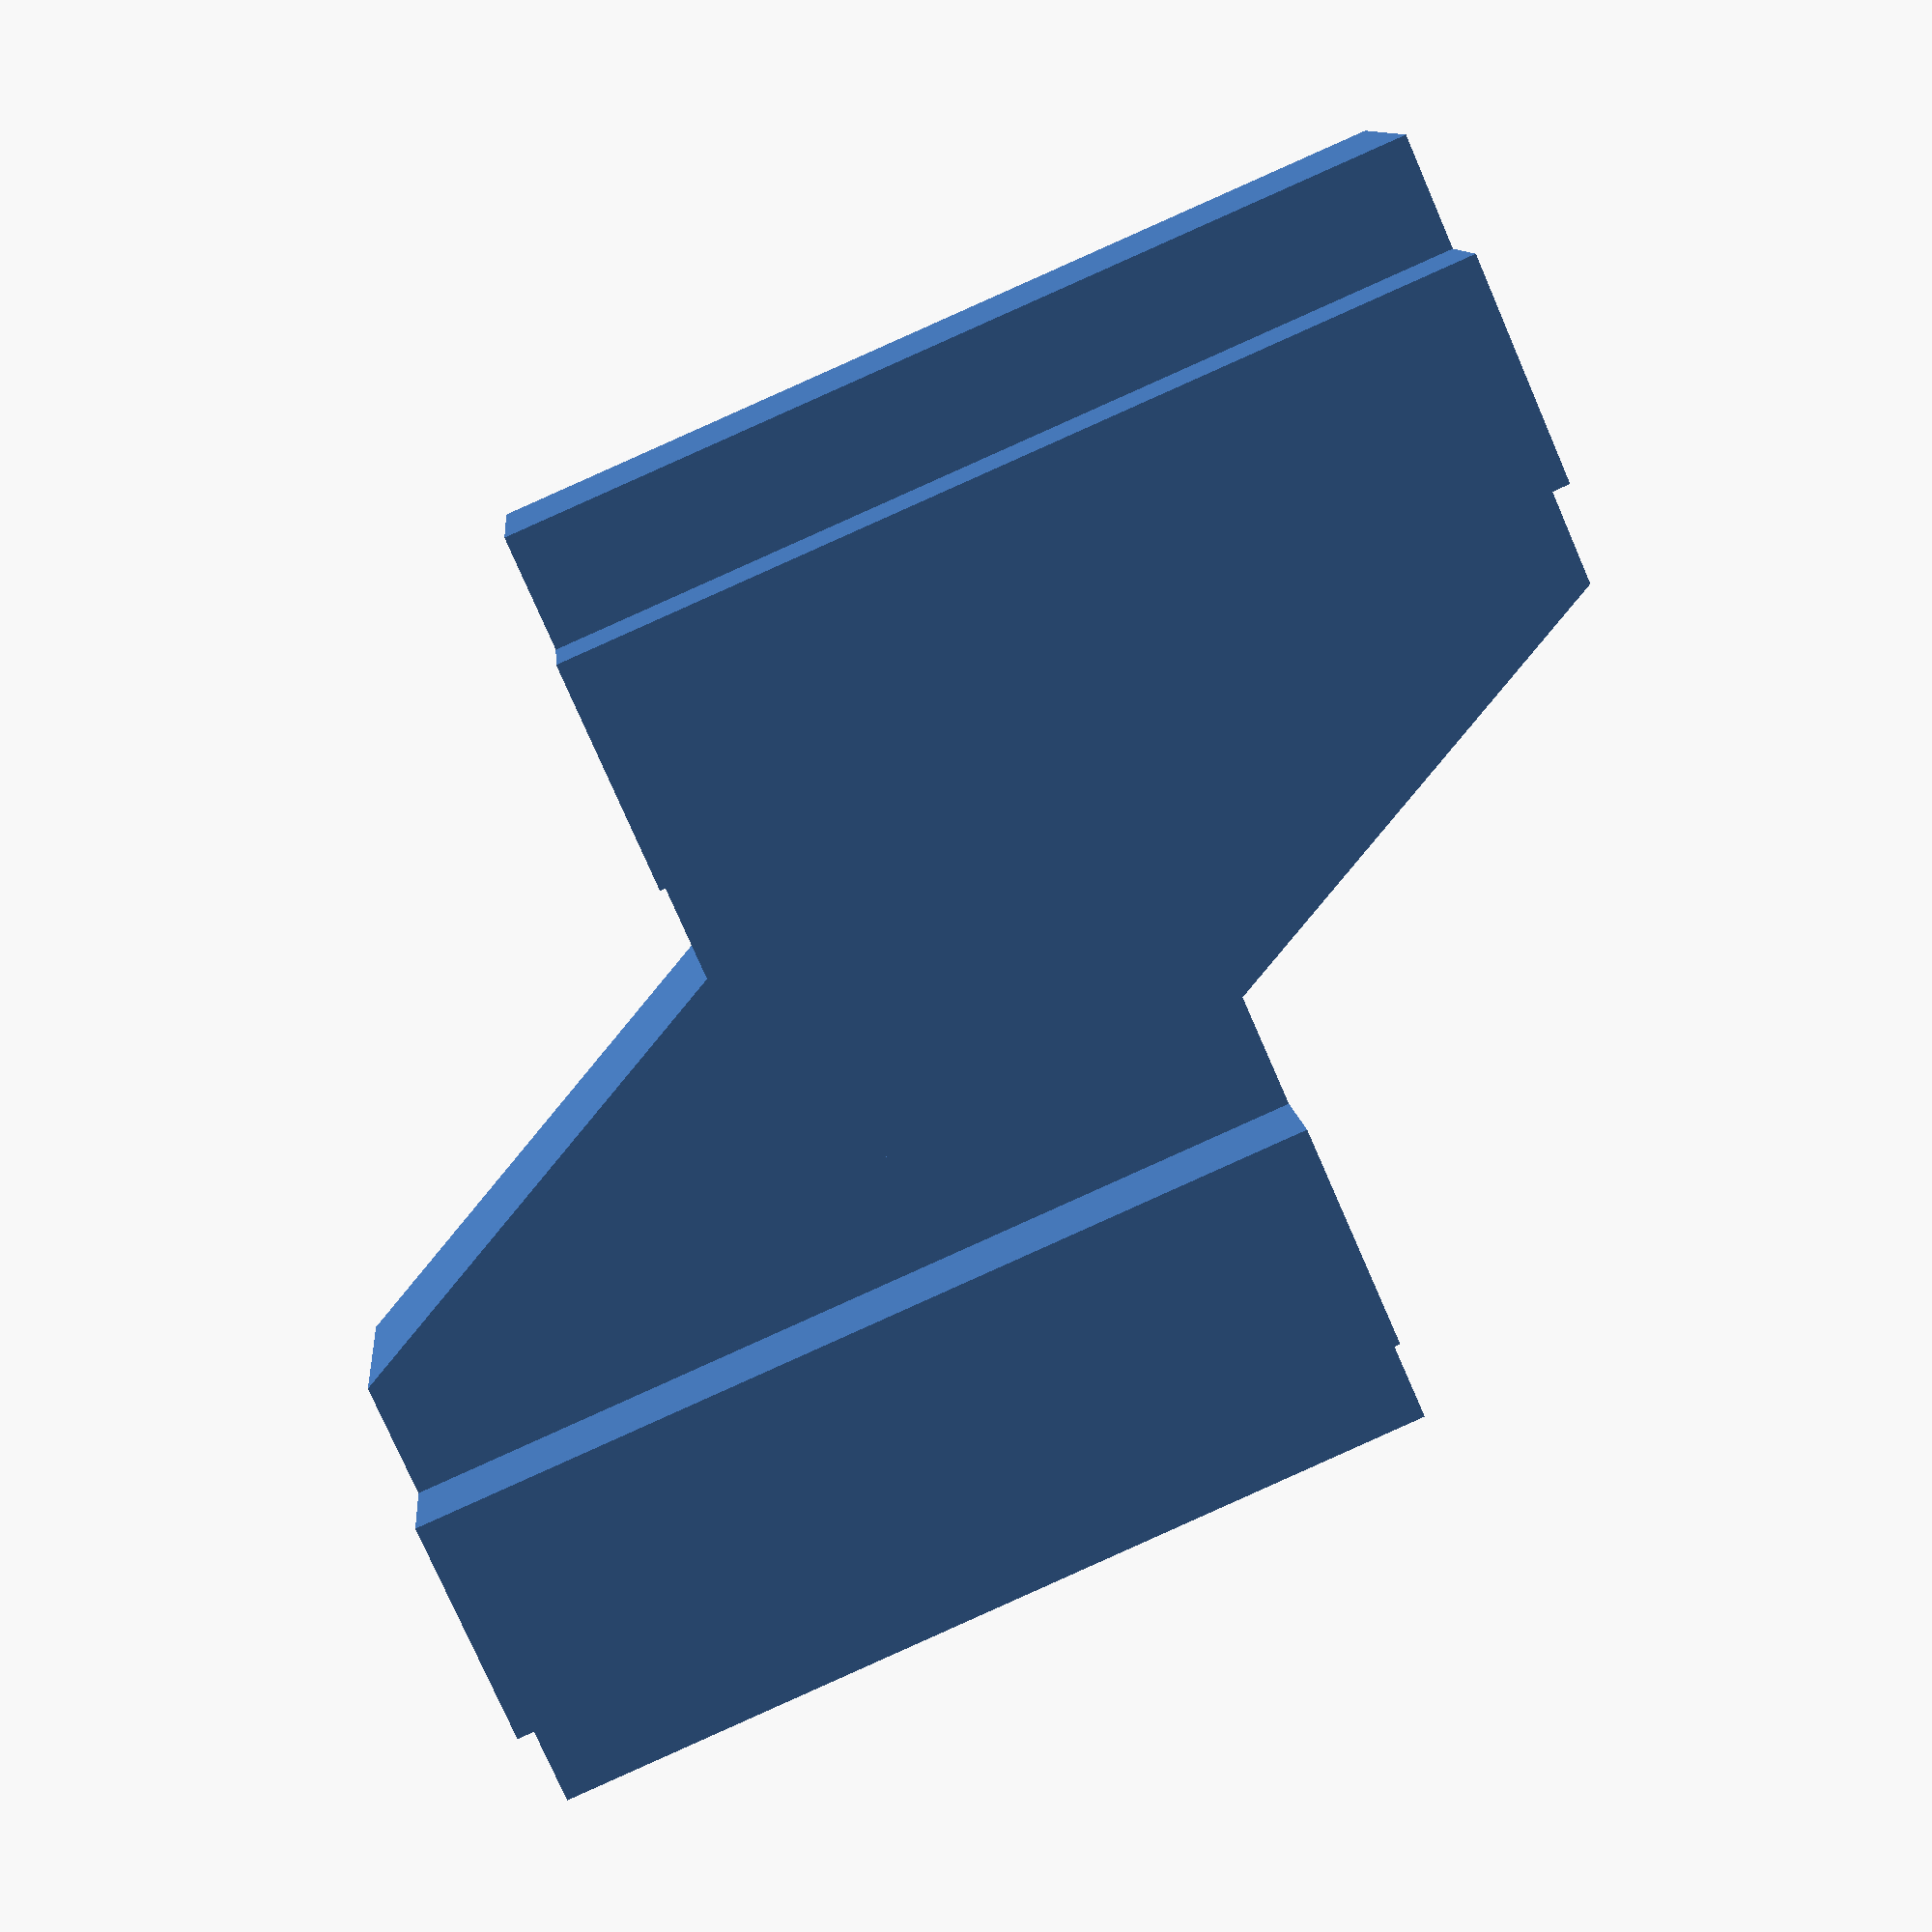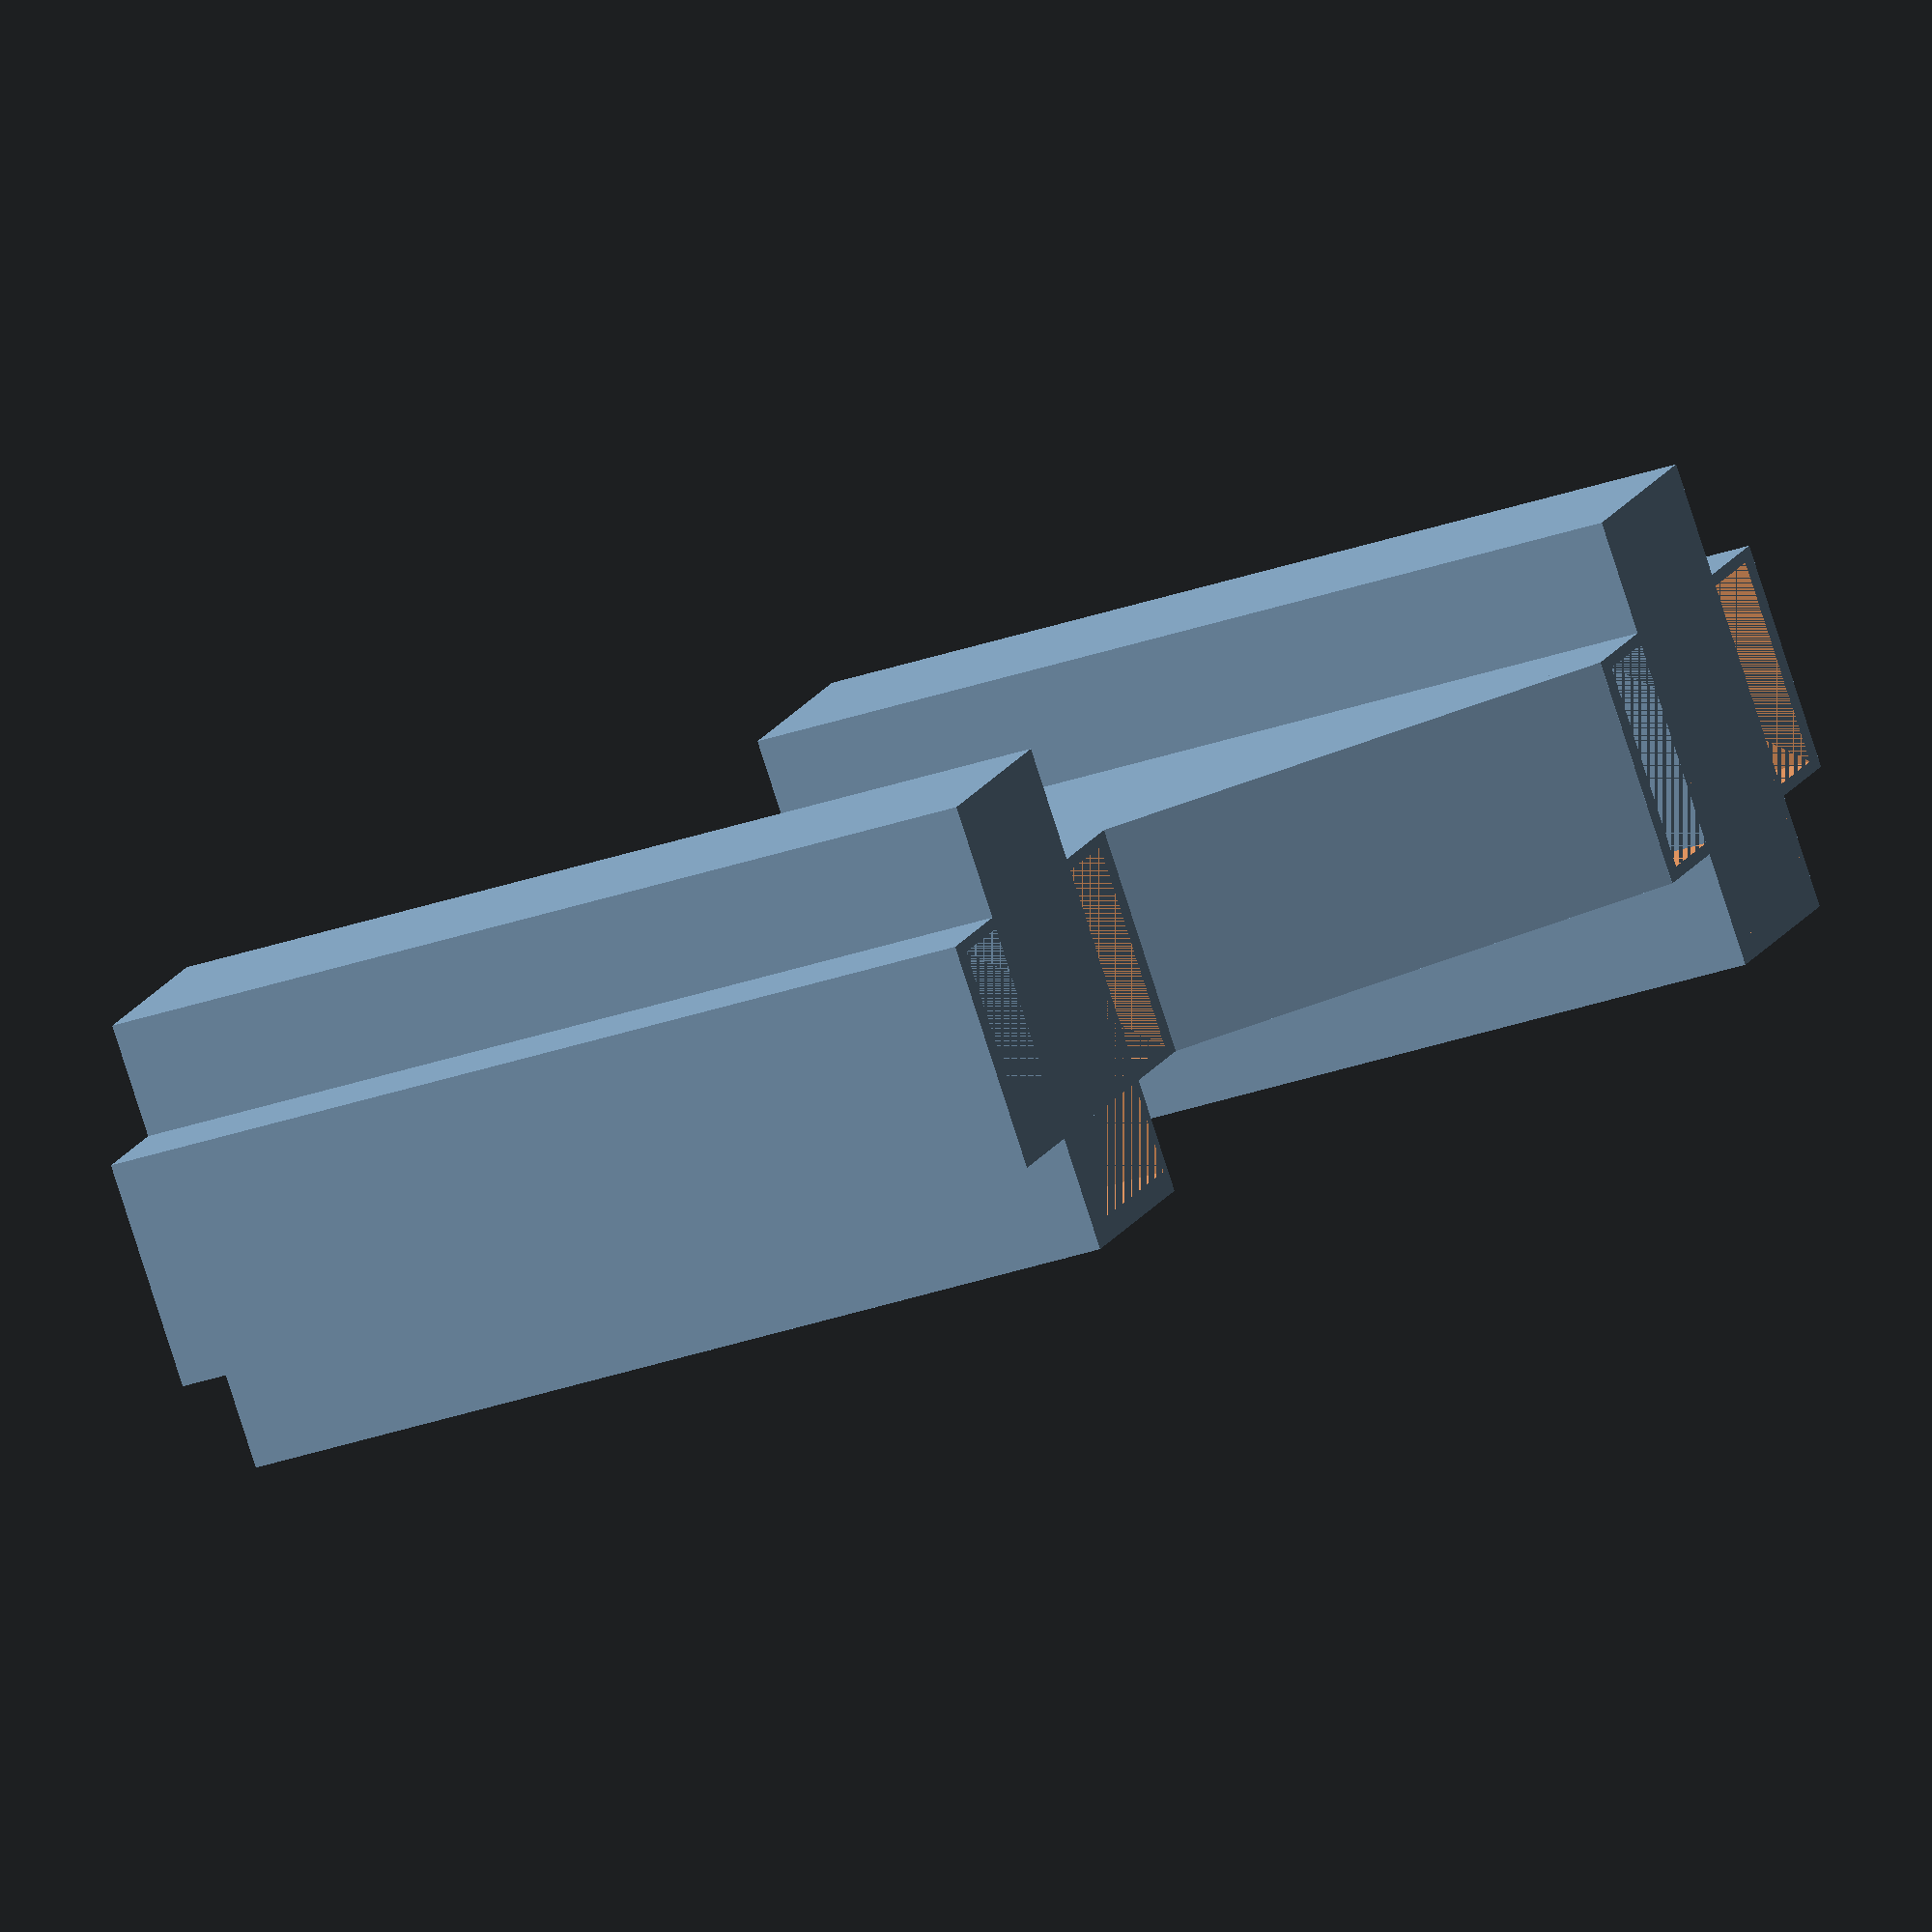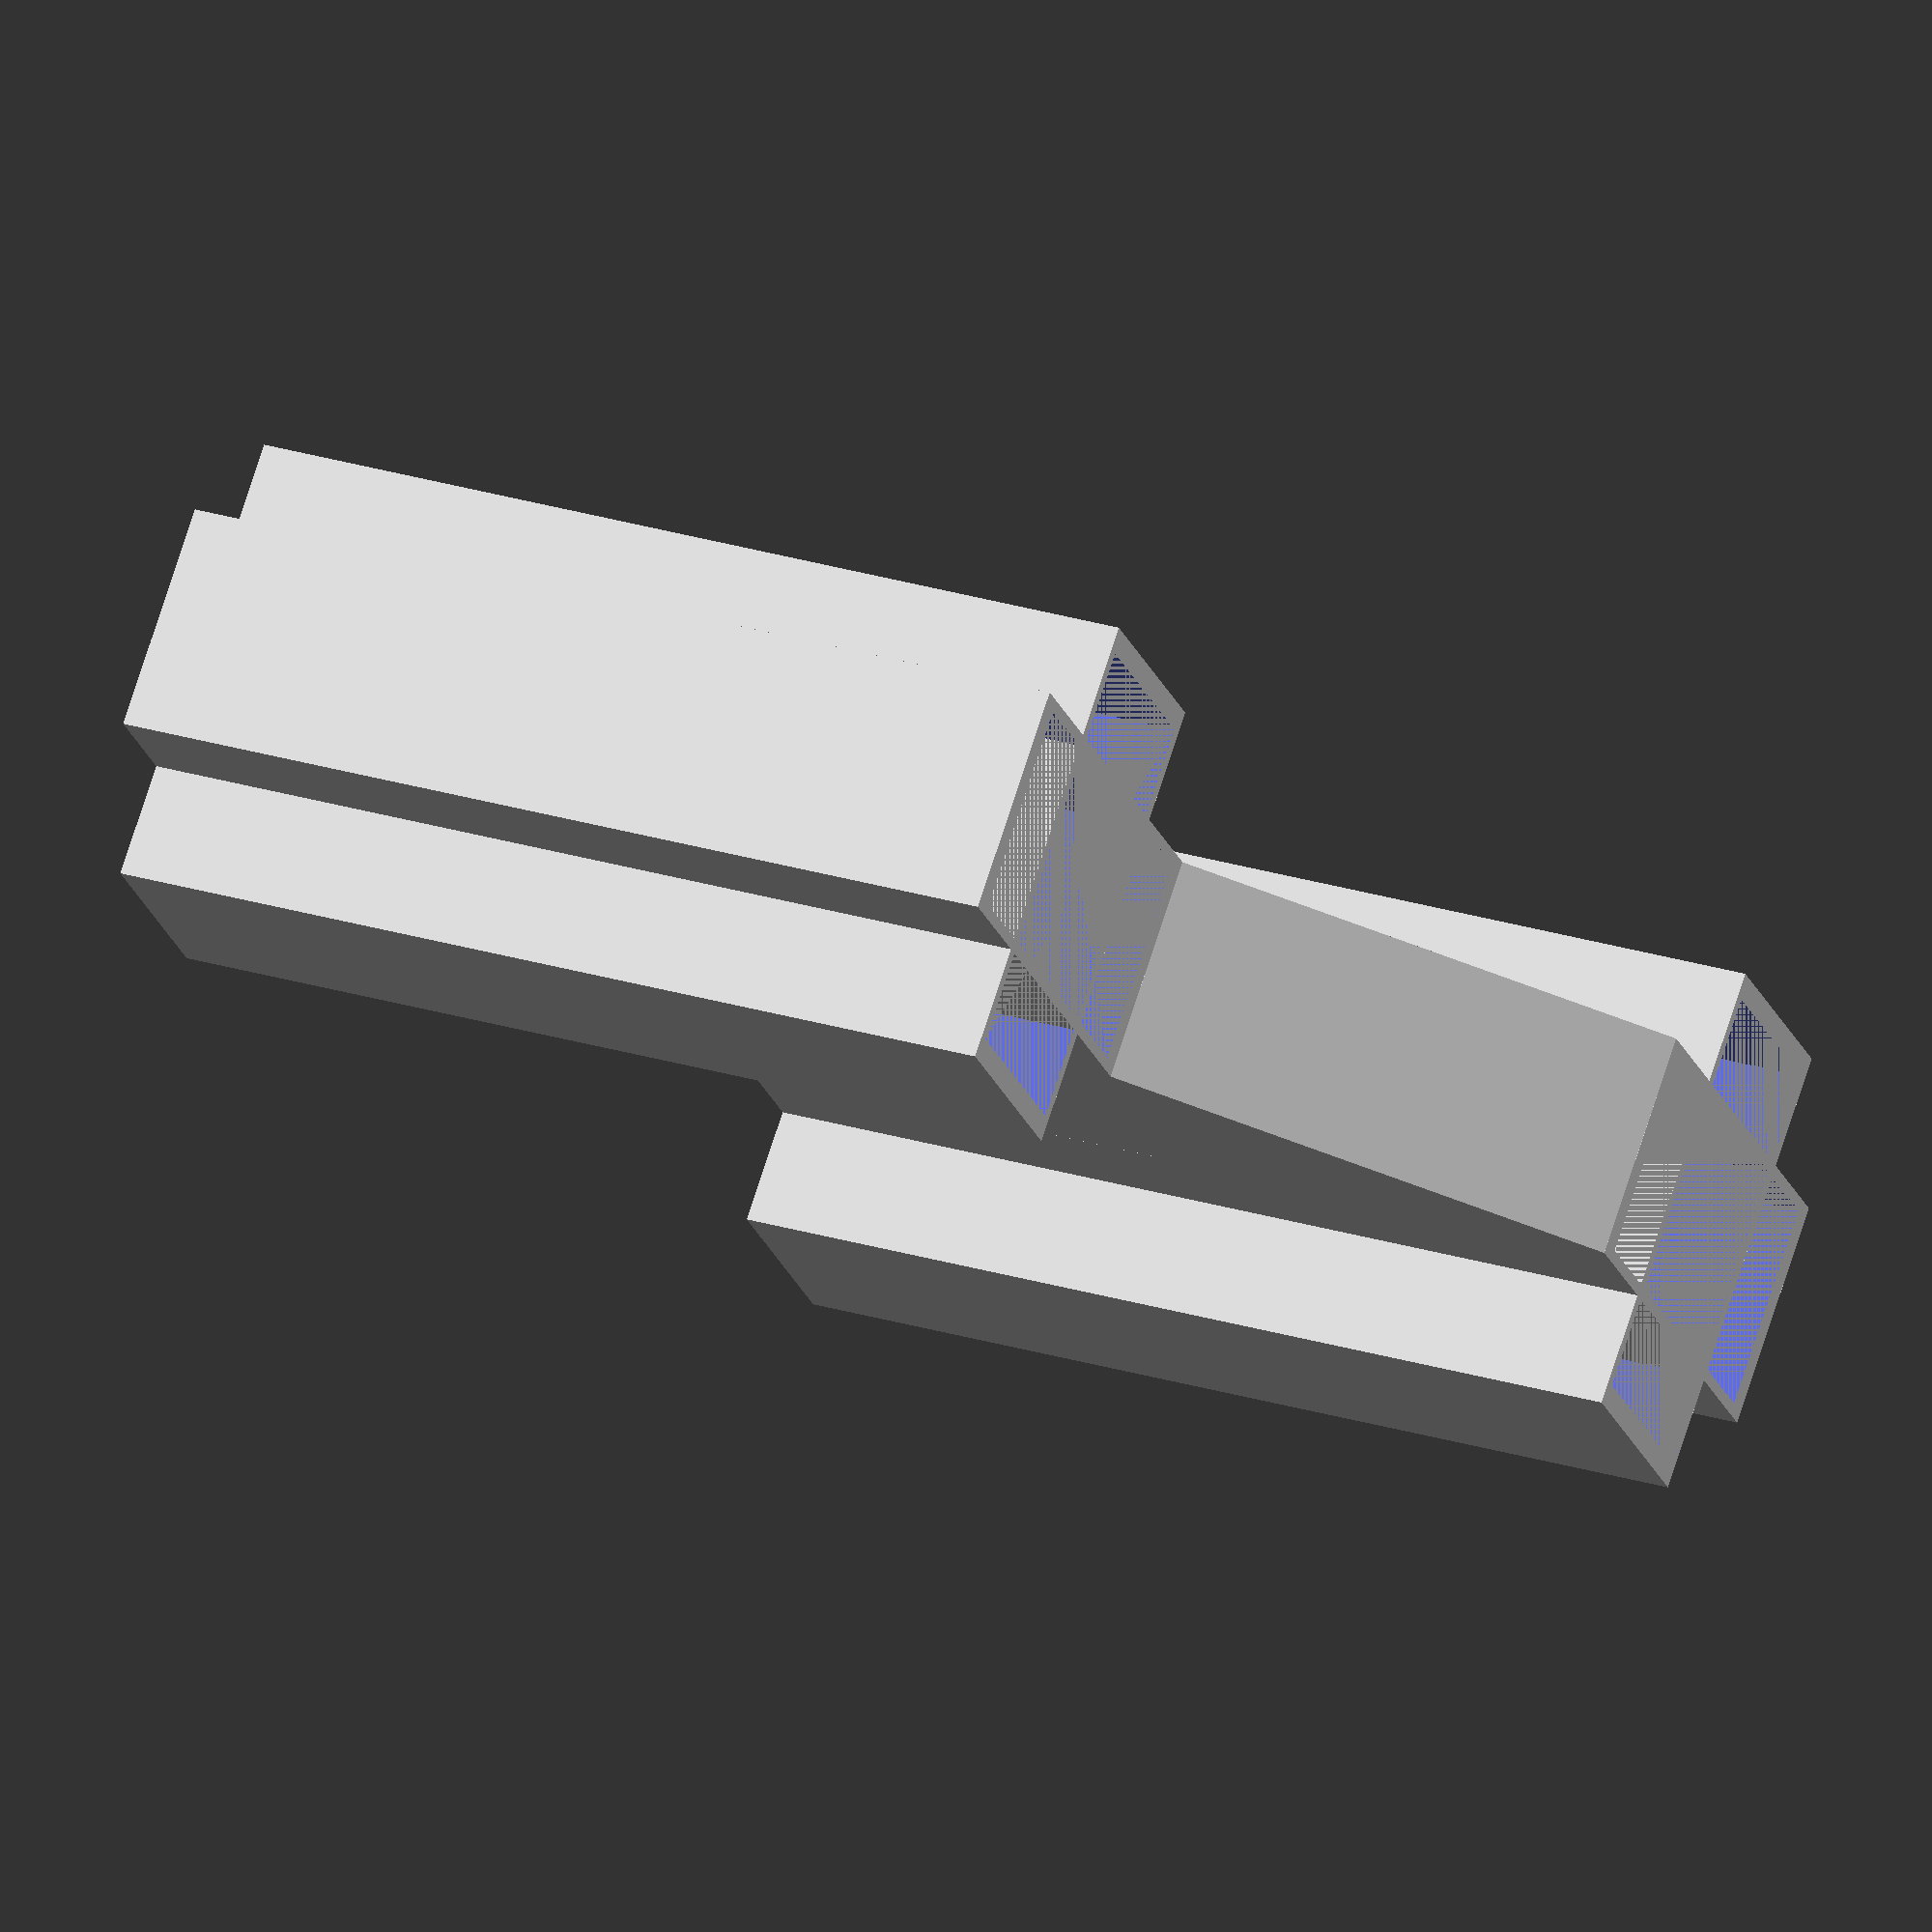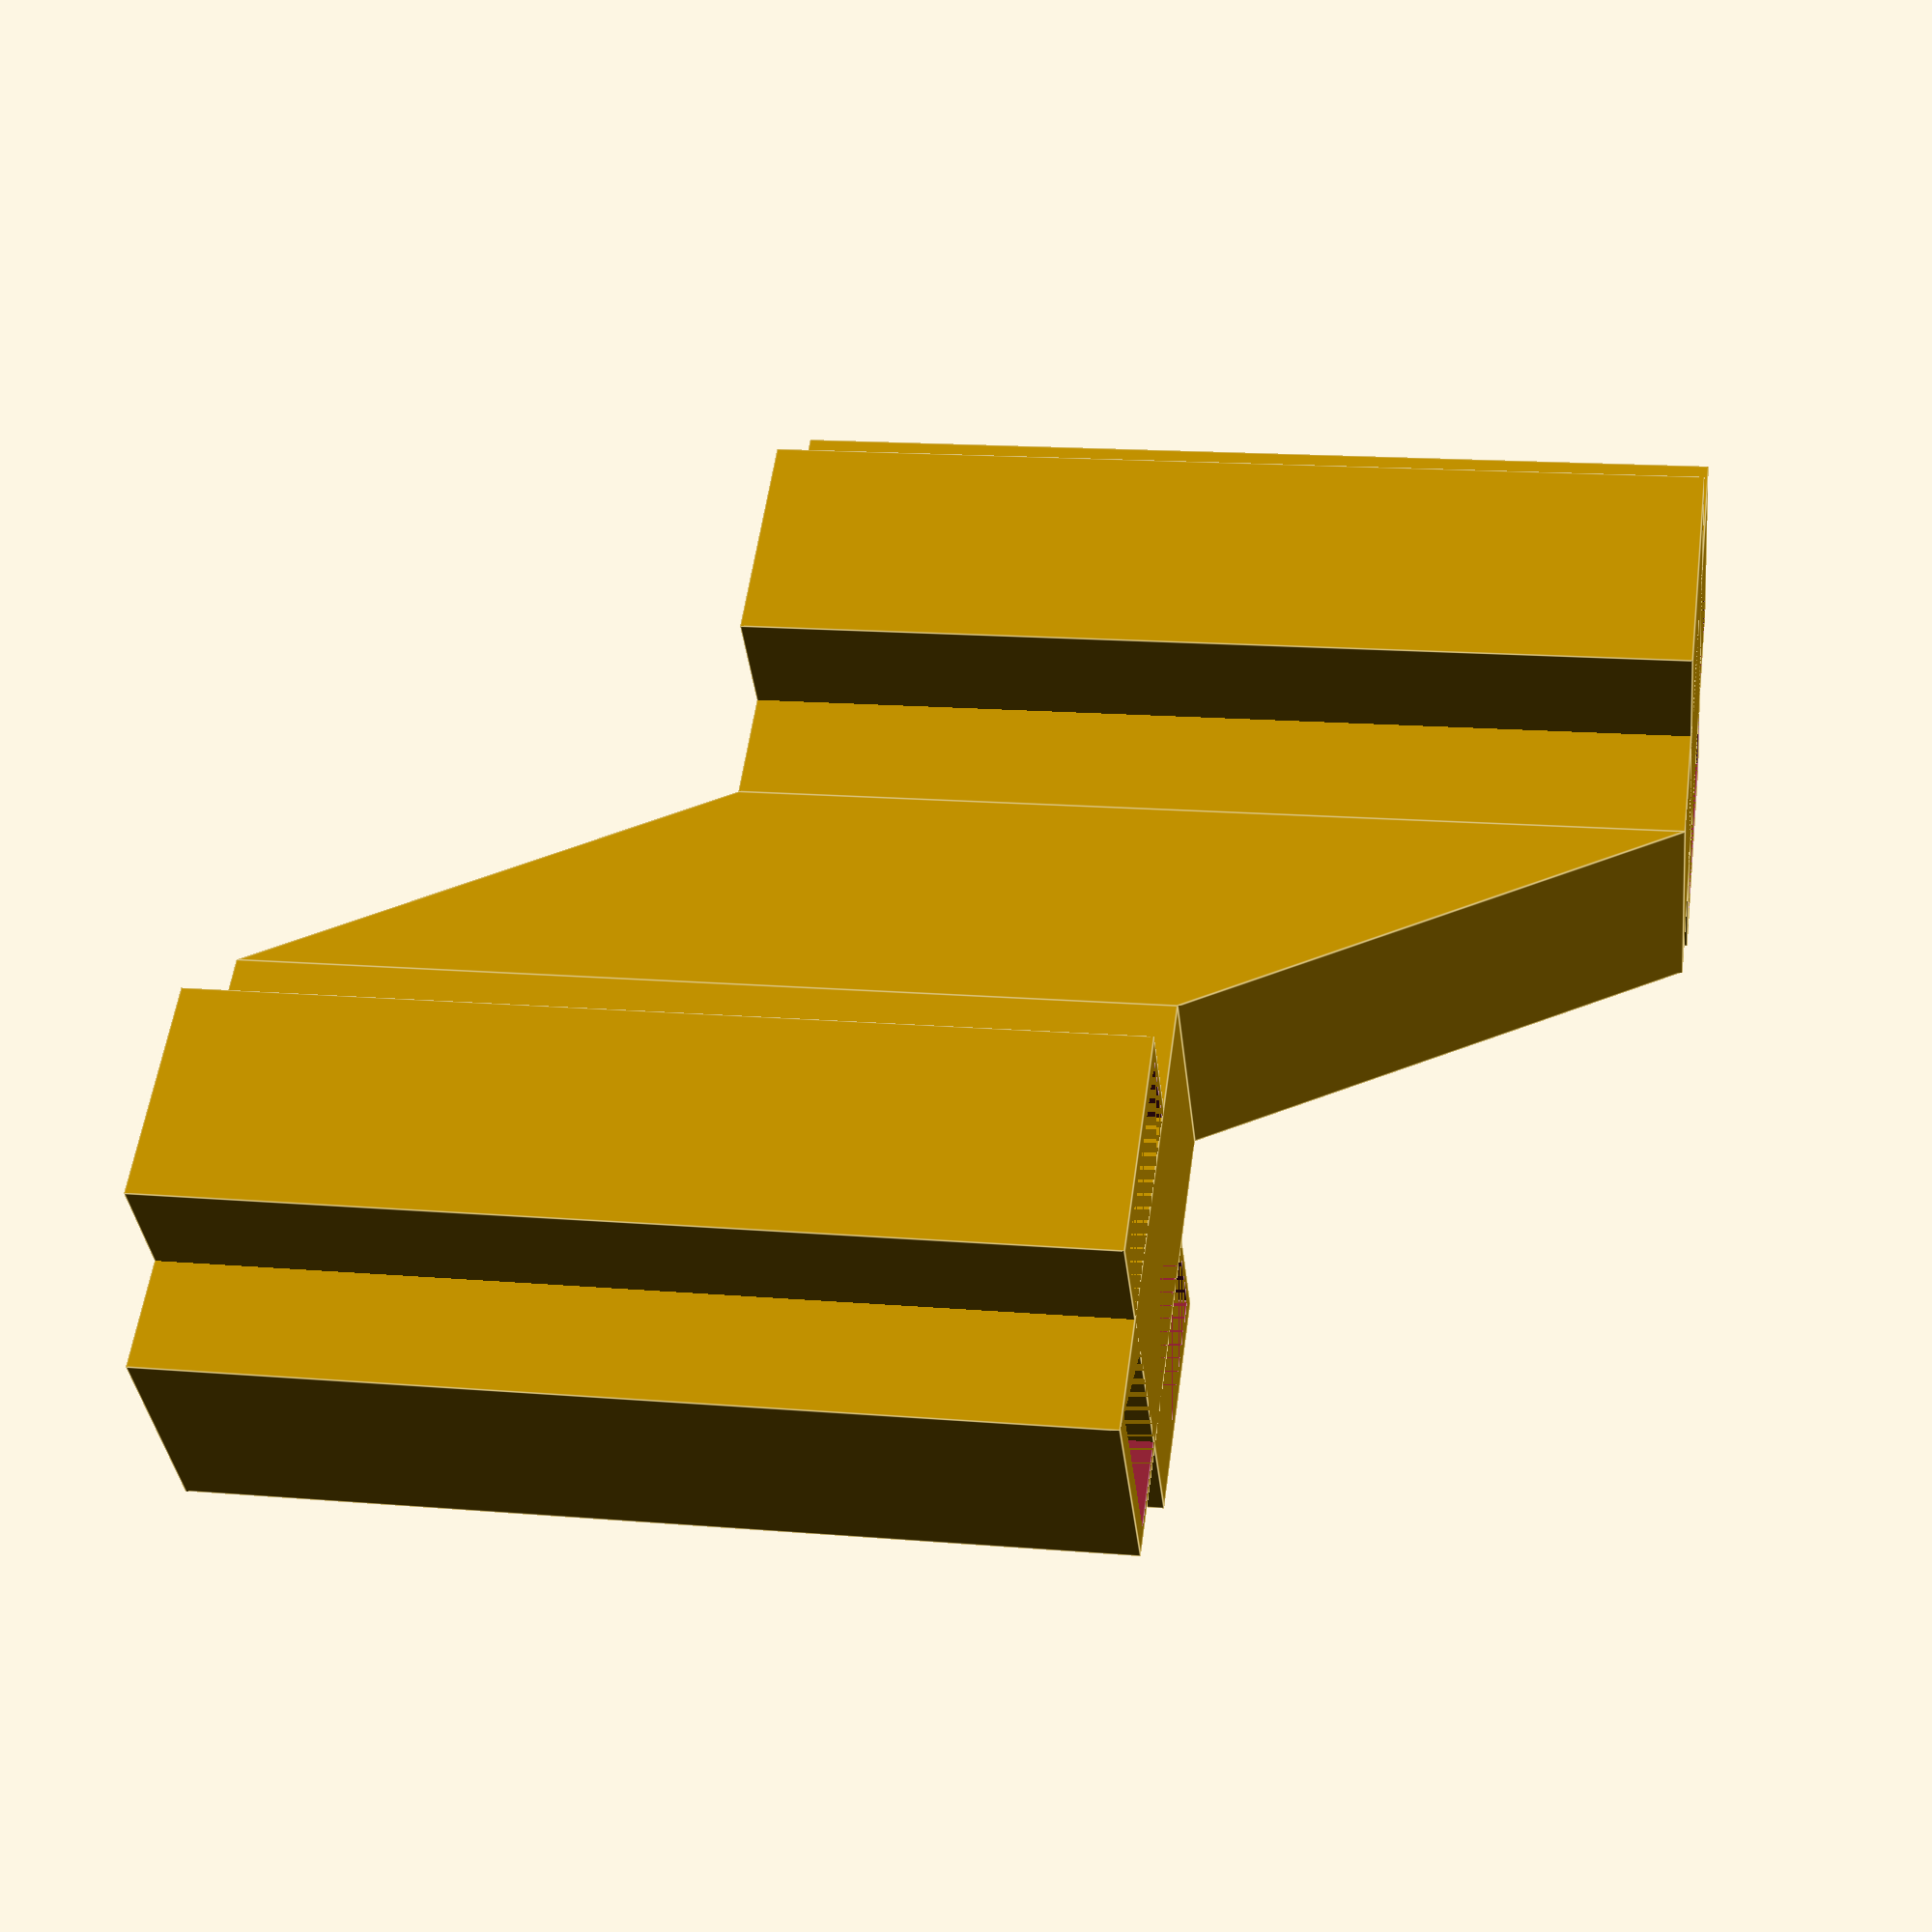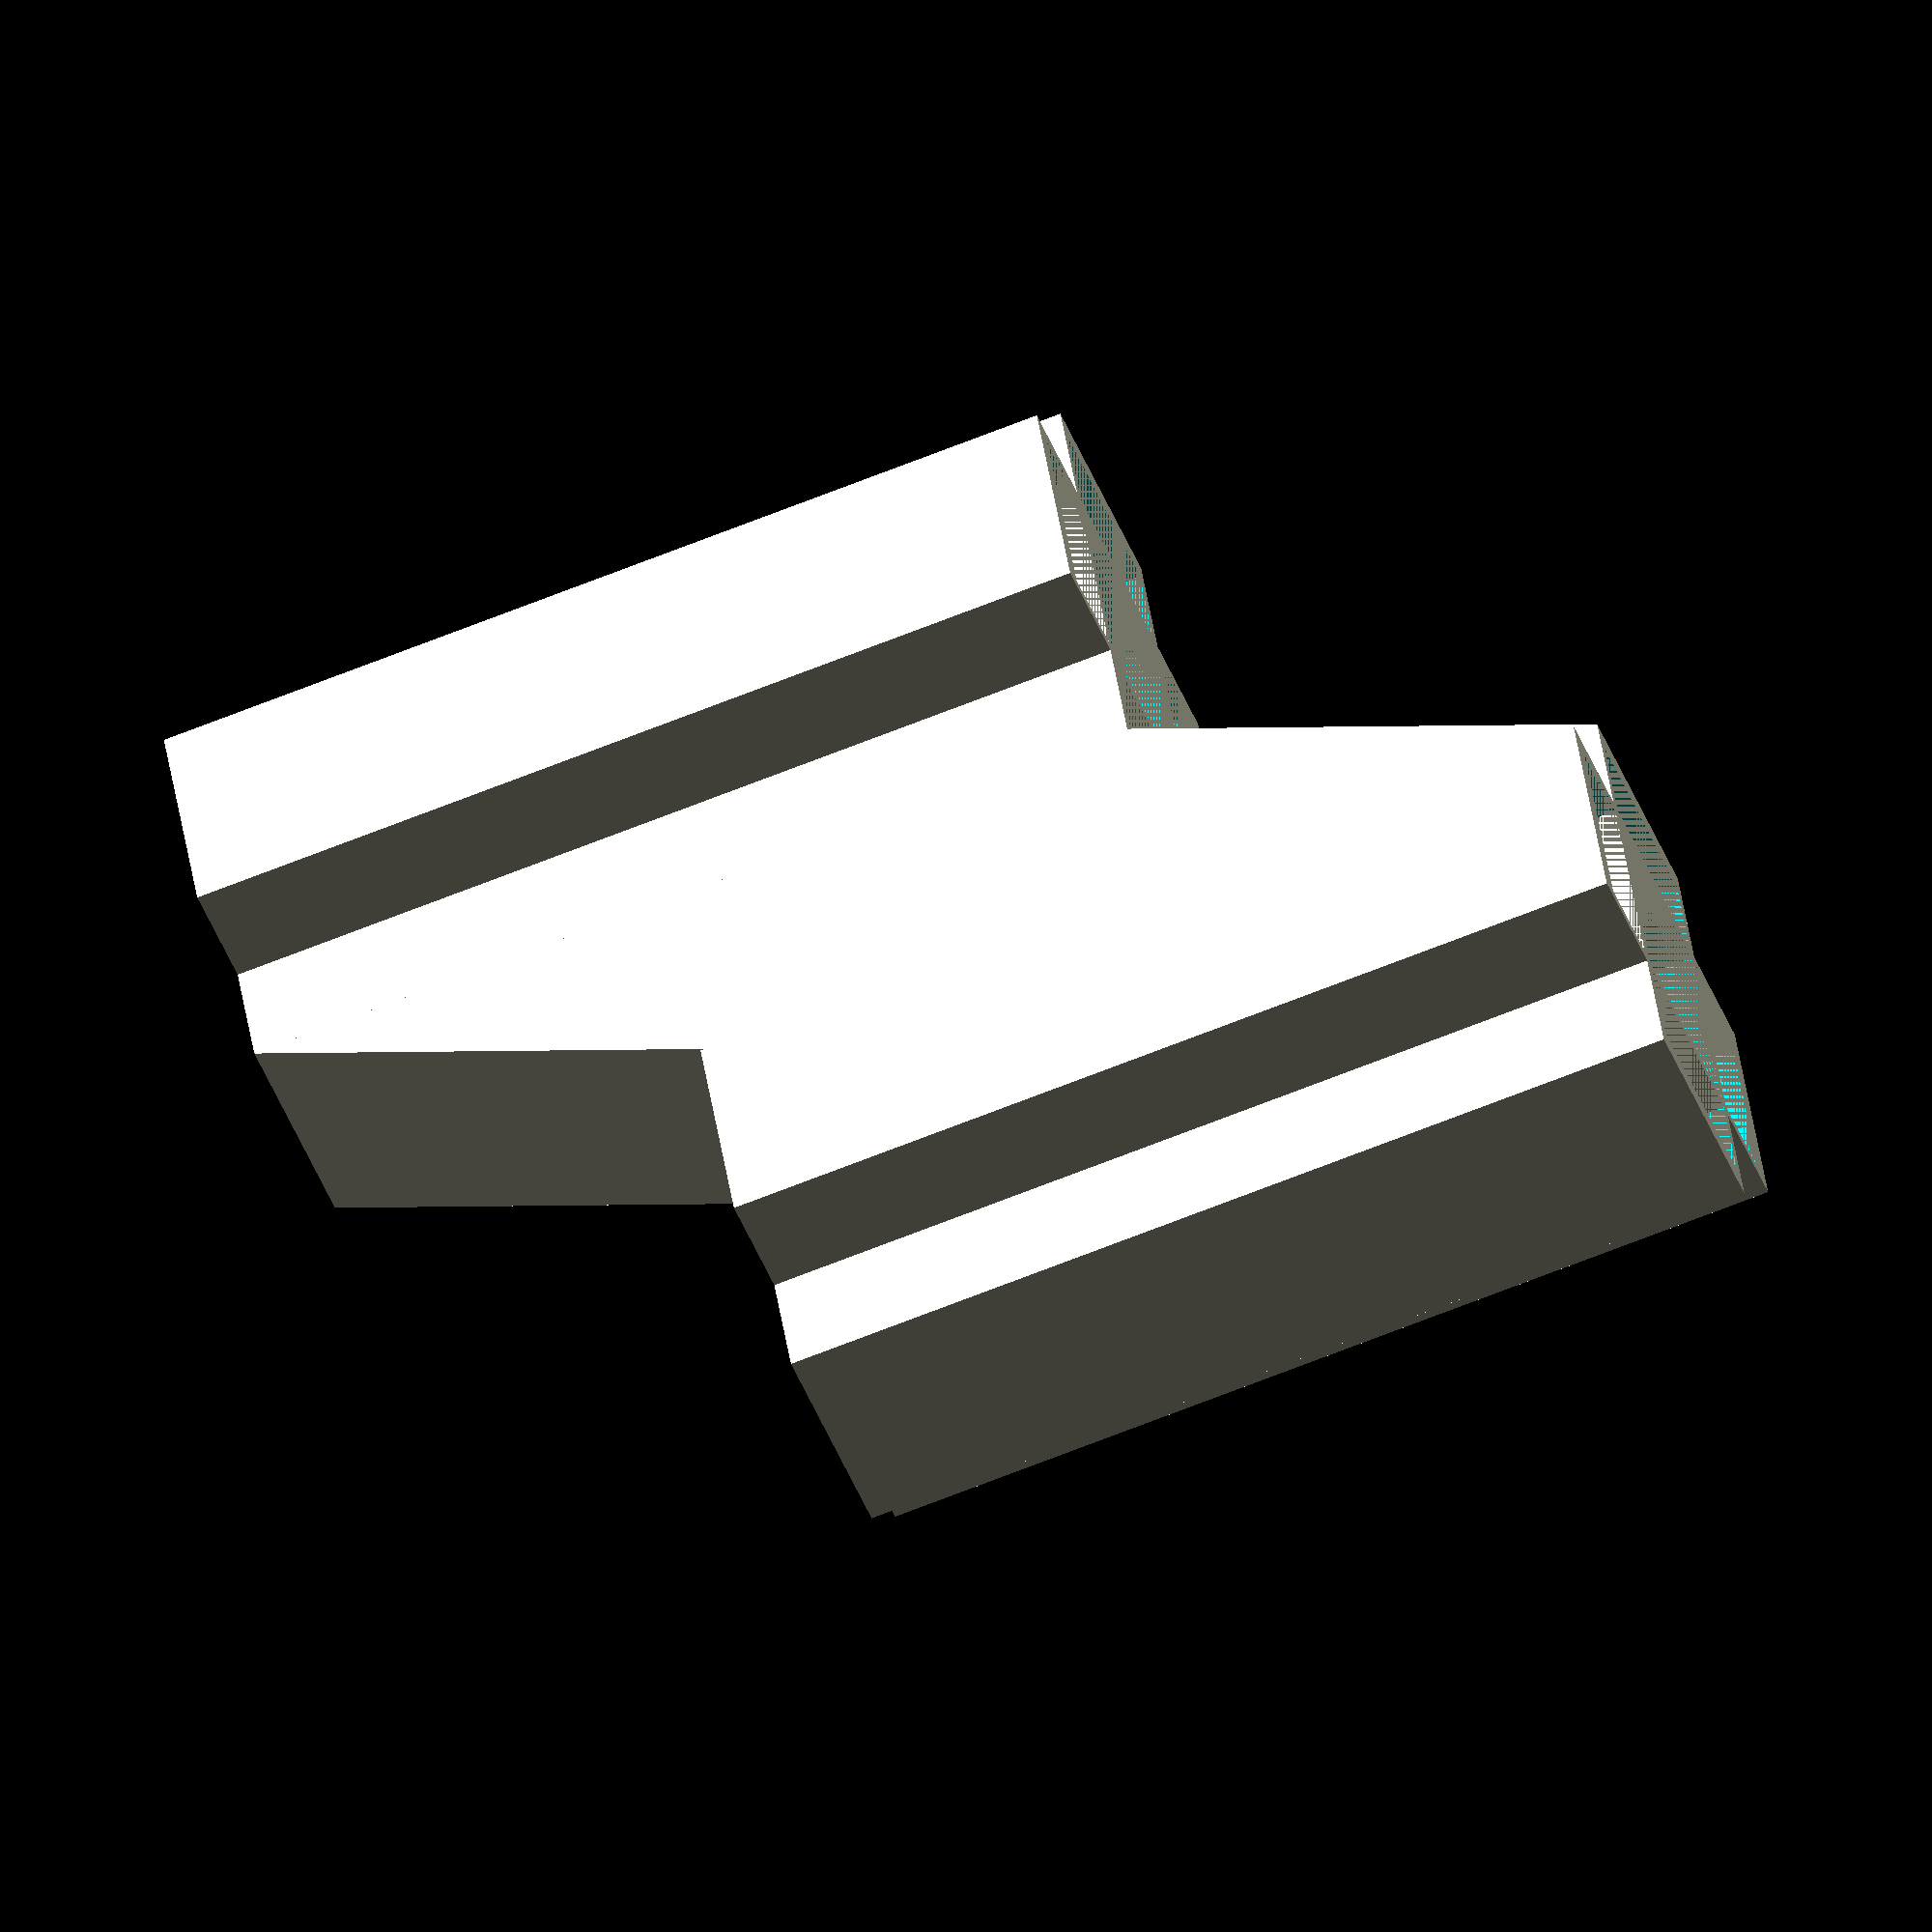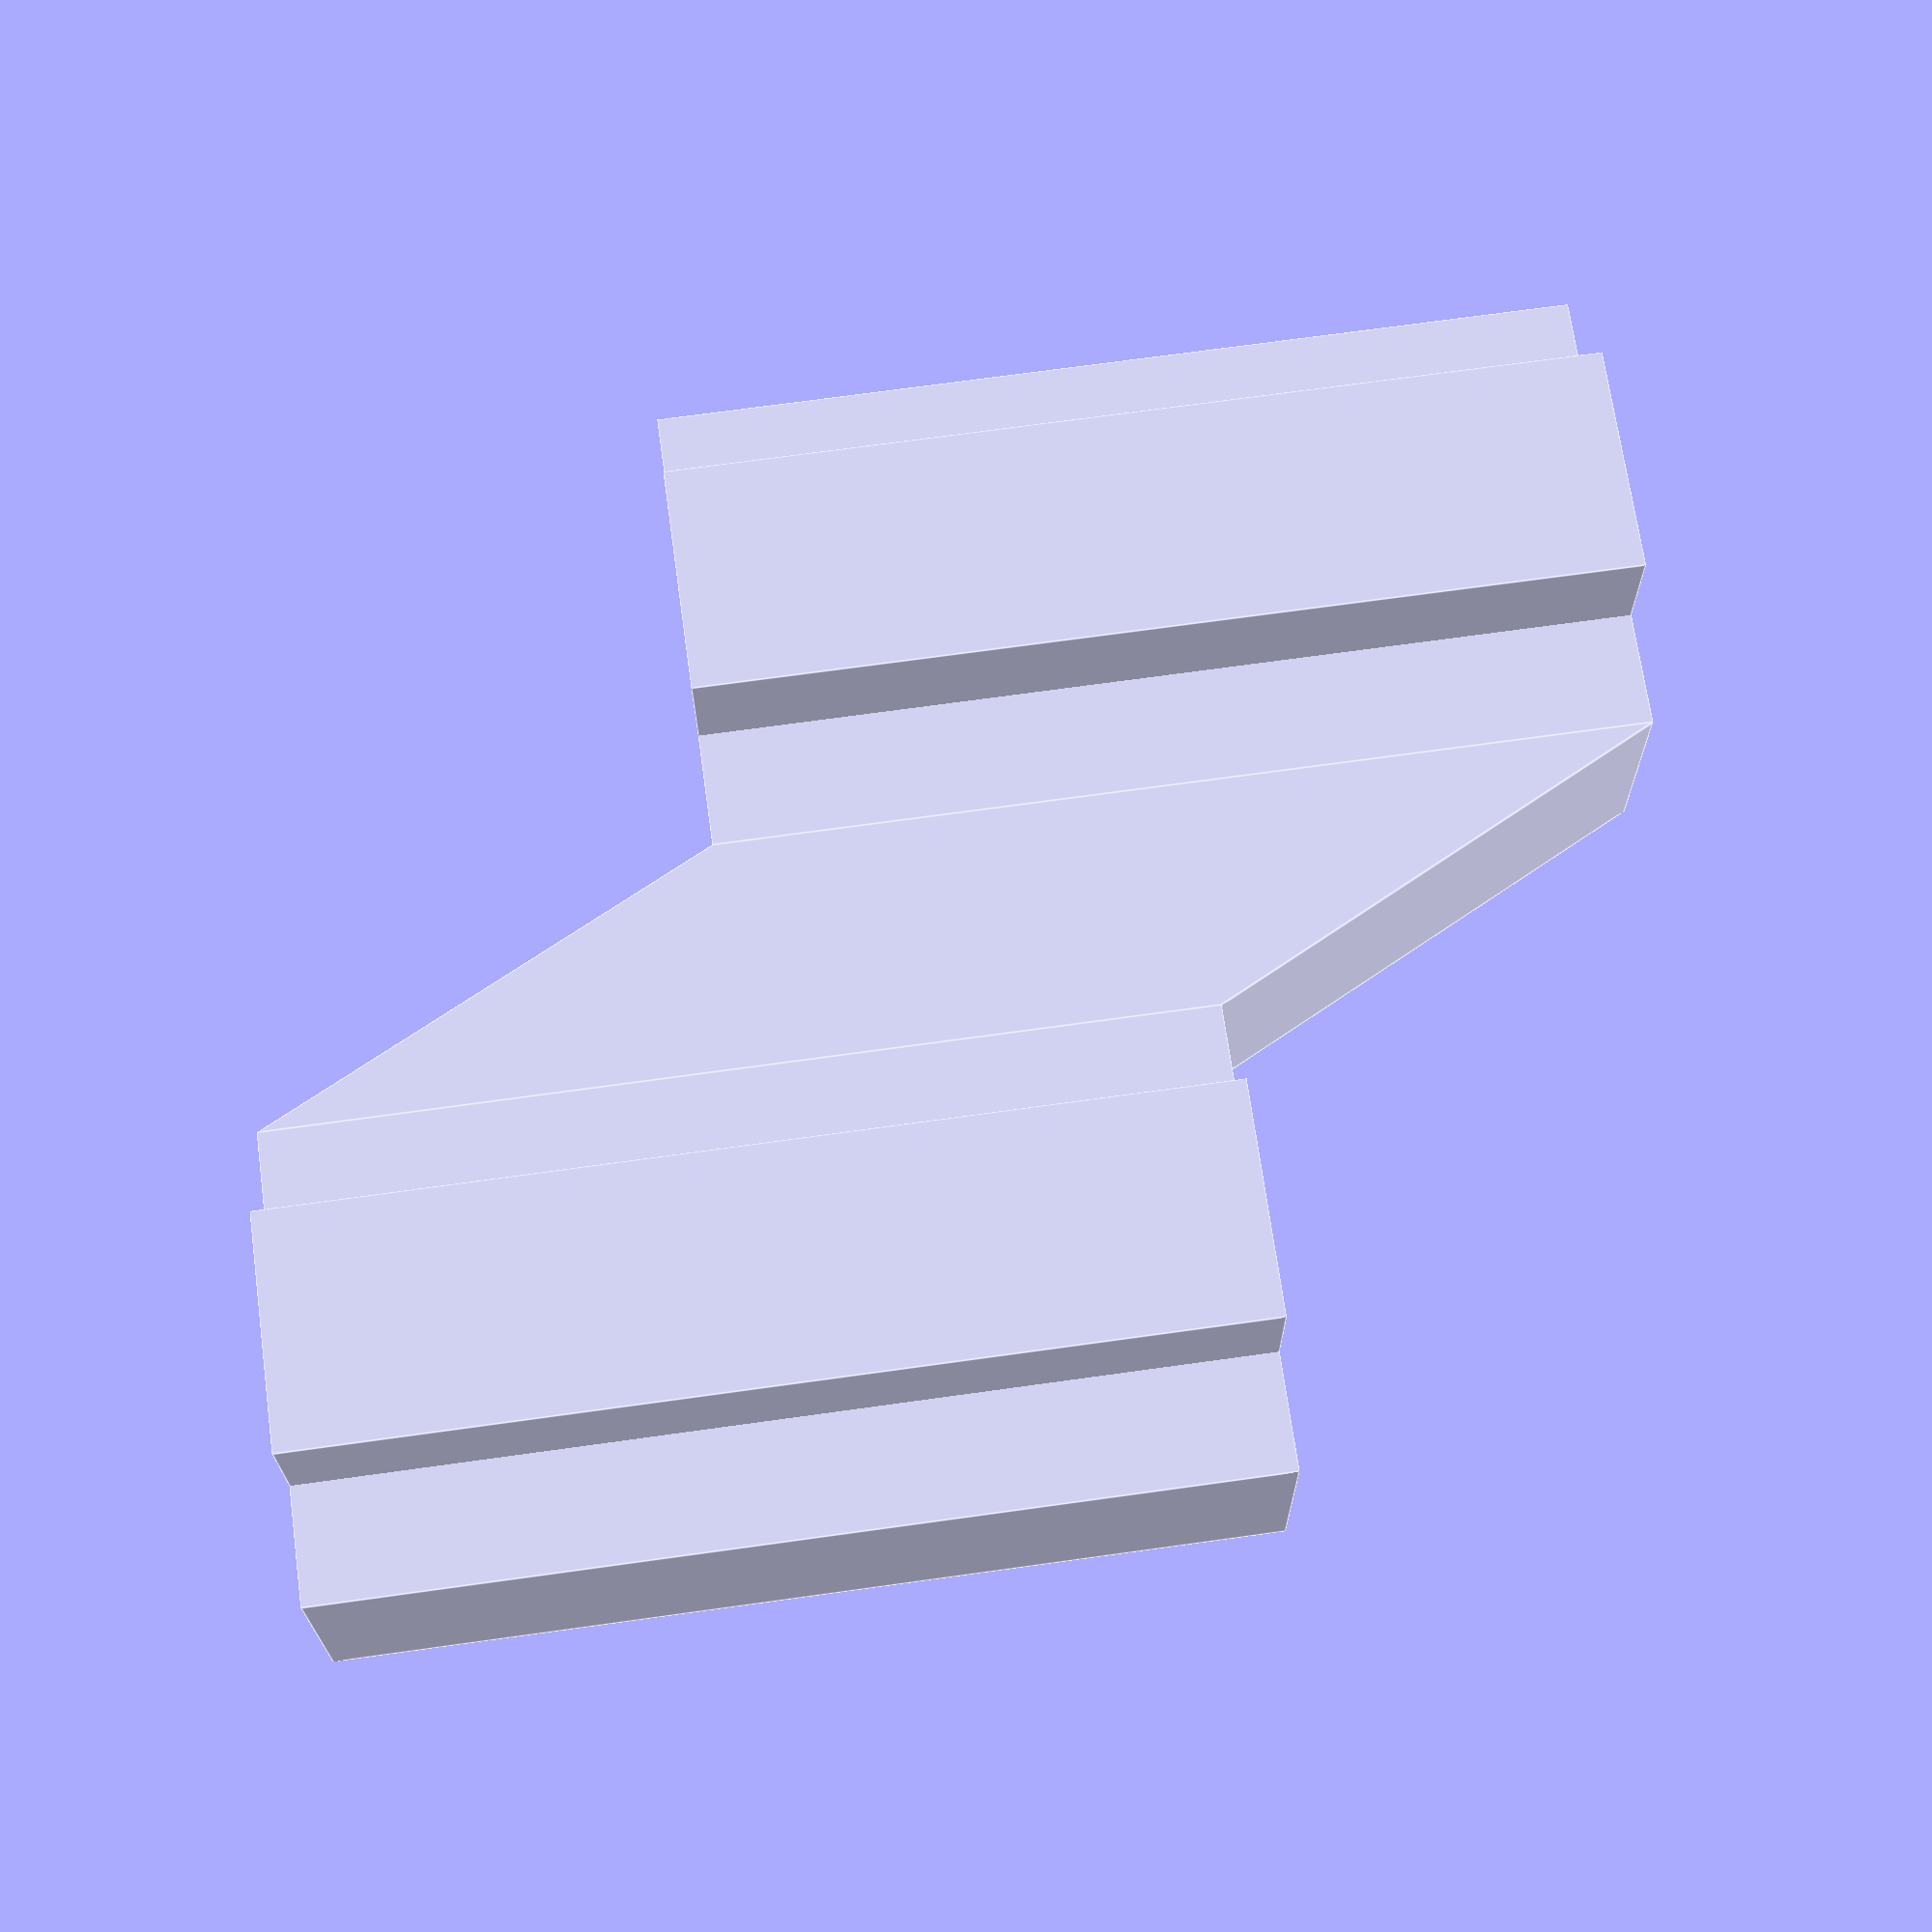
<openscad>
include <MCAD/regular_shapes.scad>
include <MCAD/2Dshapes.scad>

/*
hull(){
difference(){
  octagon_prism(40, 10);
  octagon_prism(40, 8);
}
translate([14, 14, 0]){
  octagon_tube(40, 10, 1);
}
}
*/
module skew(dims) {
matrix = [
	[ 1, tan(dims[0]), tan(dims[1]), 0 ],
	[ tan(dims[2]), 1, tan(dims[3]), 0 ],
	[ tan(dims[4]), tan(dims[5]), 1, 0 ],
	[ 0, 0, 0, 1 ]
];
multmatrix(matrix)
children();
}

module shearAlongX(p) {
  multmatrix([
    [1, 0, 0, 0],
    [p.y / p.x, 1, 0, 0],
    [p.z / p.x, 0, 1, 0]
  ]) children();
}


module shearAlongZ(p) {
  multmatrix([
    [1,0,p.x/p.z,0],
    [0,1,p.y/p.z,0],
    [0,0,1,0]
  ]) children();
}

module cubetube(l, w, h){
  difference(){
    cube([l, w, h], center=true);
    scale([0.9, 0.9, 1]){
      cube([l, w, h], center=true);
    }
  }
}

union(){
  cylinder_tube(40, 10, 1, center=true);
  
  cubetube(20, 10, 40);
  //cube([20, 10, 40], center=true);
  rotate([0, 0, 90]){
    cubetube(20, 10, 40);
    //cube([20, 10, 40], center=true);
  }
}


shearAlongX([1, 0, 2]){
  translate([15, 0, -20]){
    difference(){
      cube([10, 10, 40], center=true);
      scale([1, 0.9, 0.9]){
        cube([10, 10, 40], center=true);
      }
    }
  }
}

translate([30, 0, 20]){
  cylinder_tube(40, 10, 1, center=true);
  rotate([0, 0, 90]){
    cubetube(20, 10, 40);
  }
}
translate([30, 0, 20]){
  cubetube(20, 10, 40);
}

/*
linear_extrude(height = 100, twist = 900, slices = 100) {
  difference(){
    pieSlice([50, 100], start_angle=0, end_angle=180);
    pieSlice([40, 90], start_angle=0, end_angle=180);  
  }
}
*/
</openscad>
<views>
elev=270.3 azim=12.0 roll=65.9 proj=p view=wireframe
elev=31.9 azim=44.0 roll=116.1 proj=o view=wireframe
elev=332.1 azim=312.7 roll=114.6 proj=o view=wireframe
elev=344.2 azim=38.8 roll=100.0 proj=p view=edges
elev=68.4 azim=67.5 roll=291.8 proj=o view=wireframe
elev=108.2 azim=182.2 roll=277.9 proj=p view=edges
</views>
